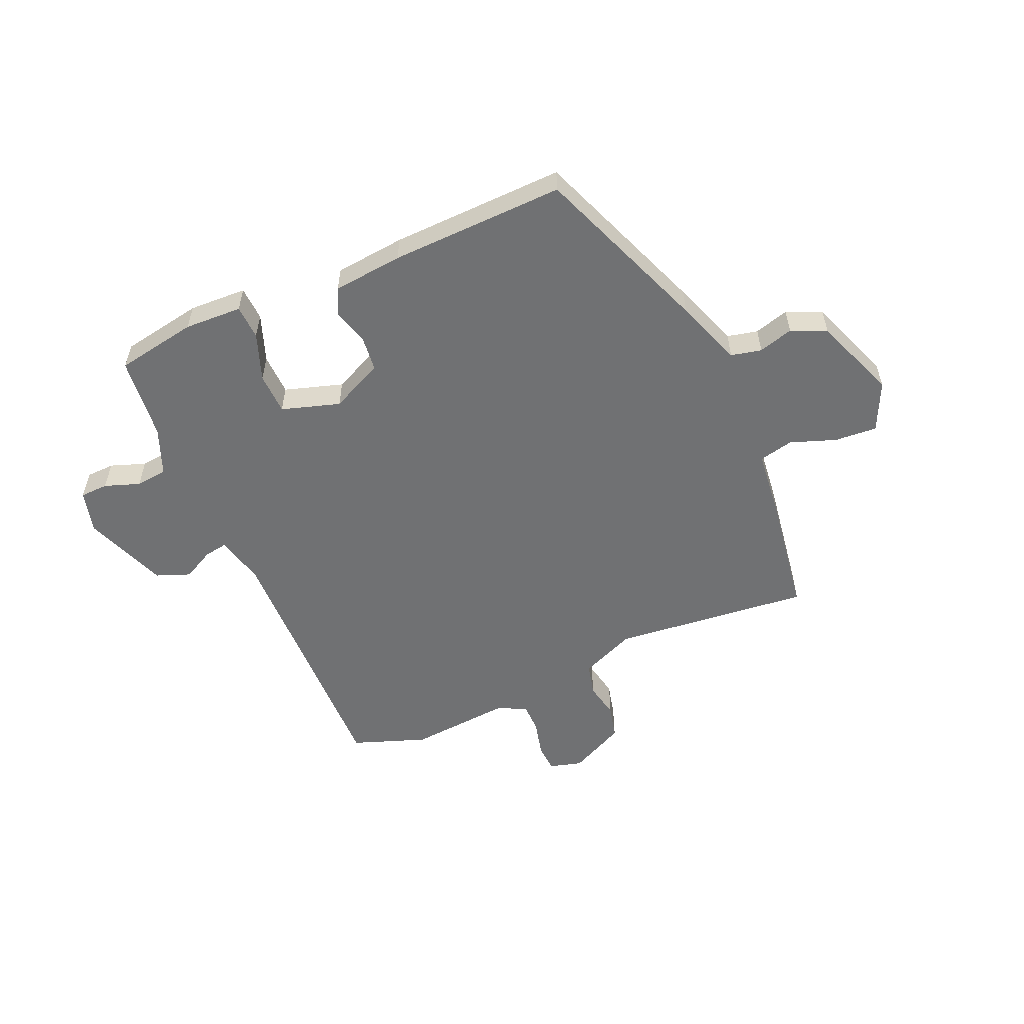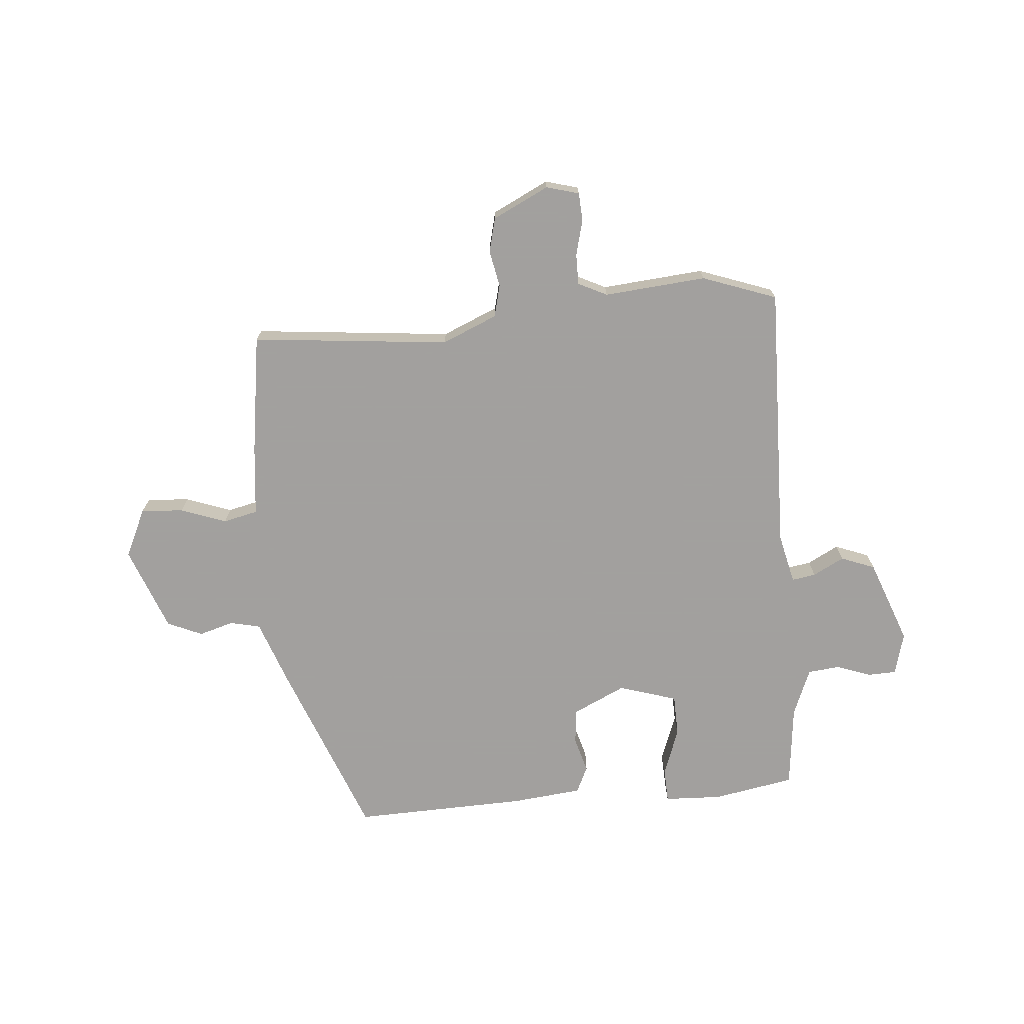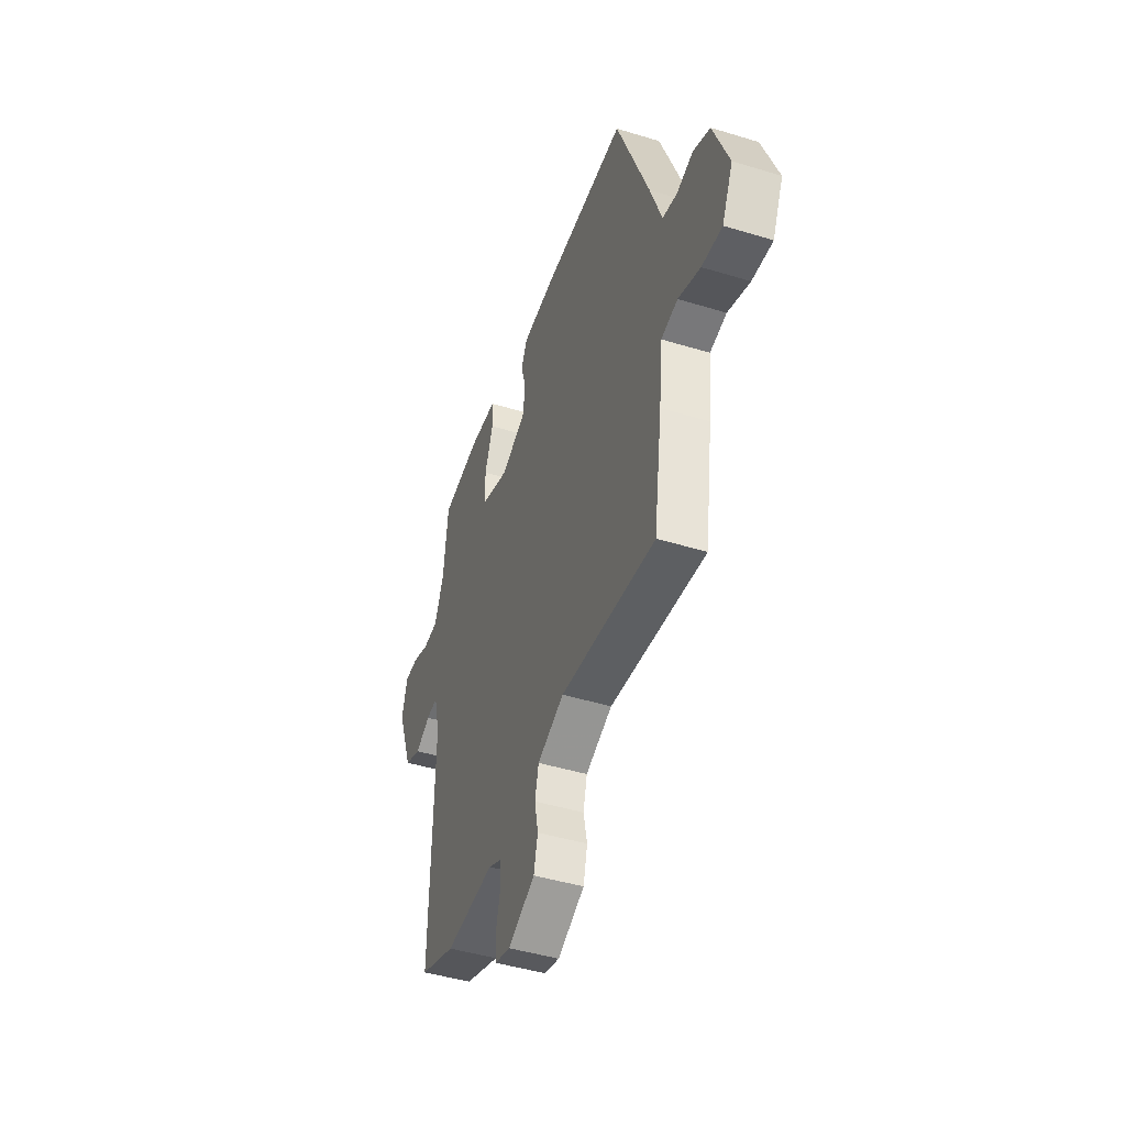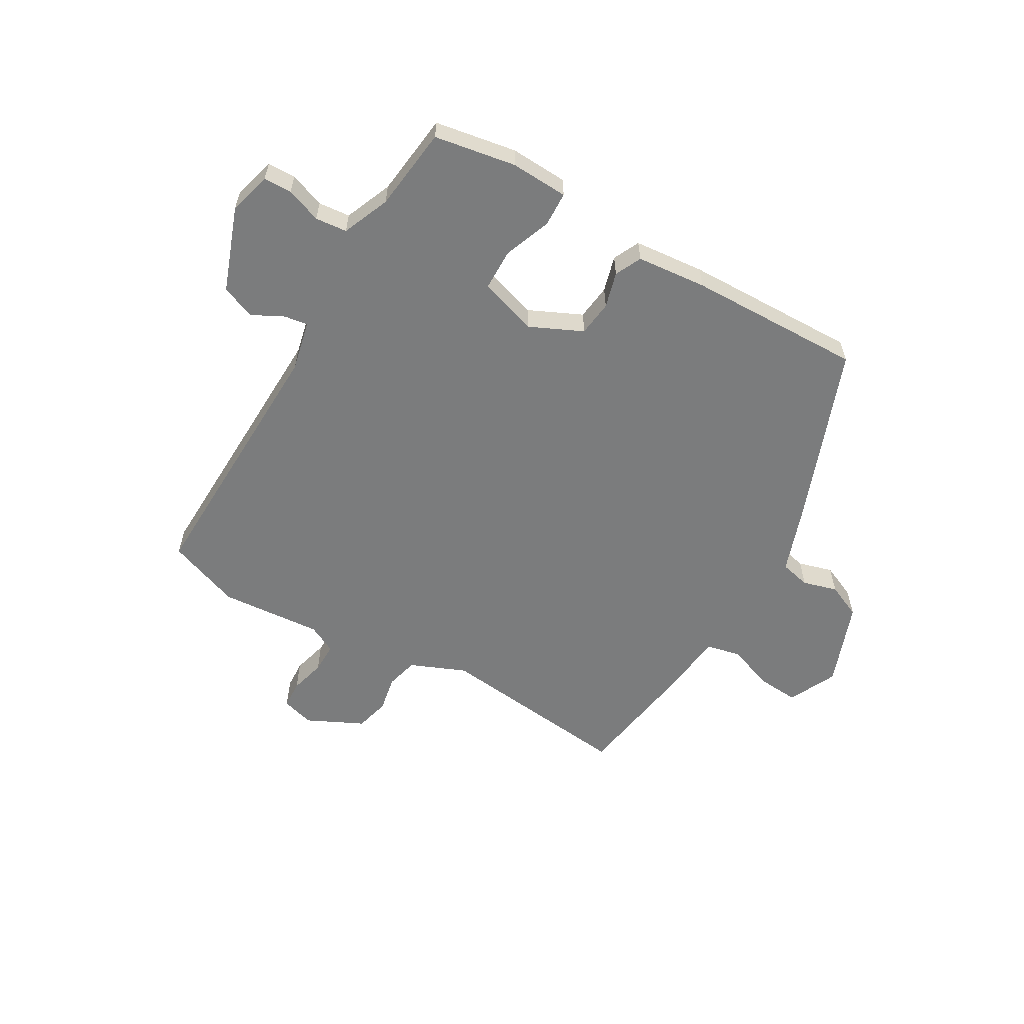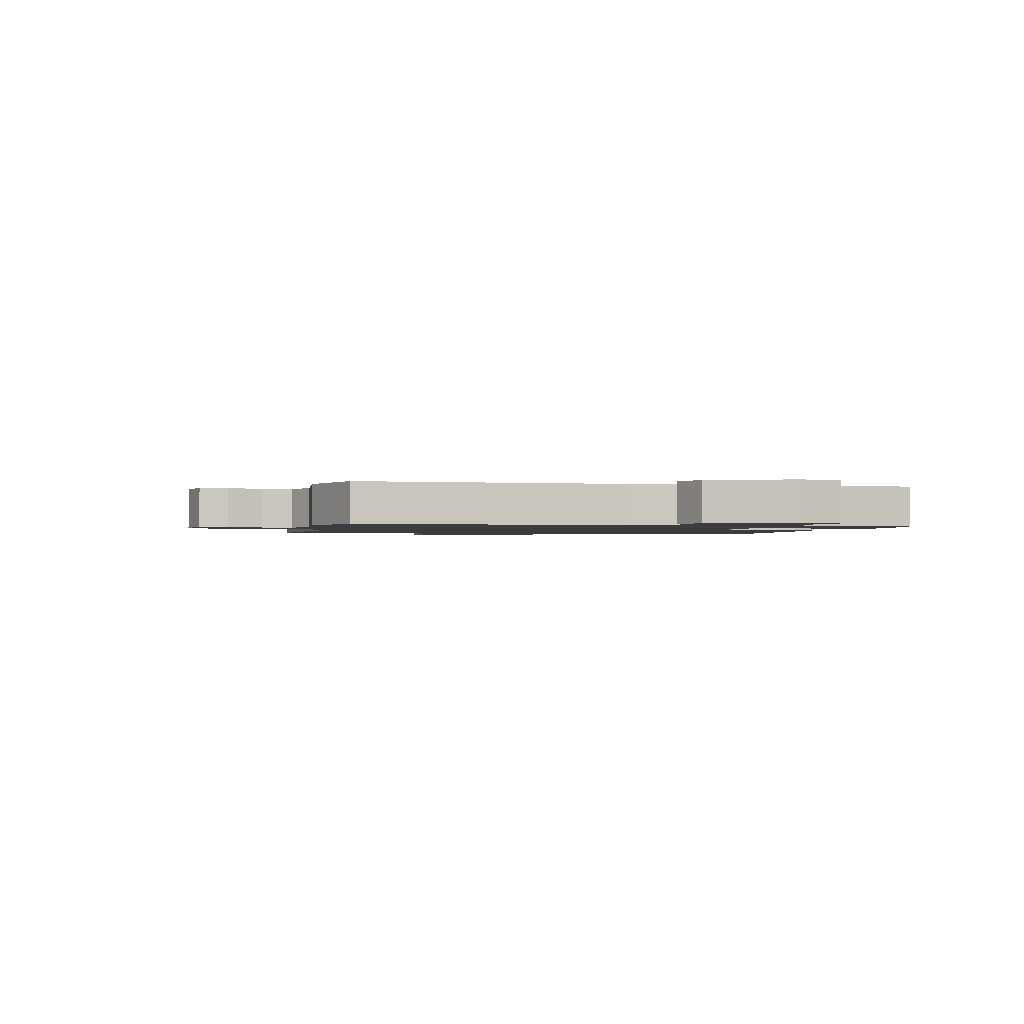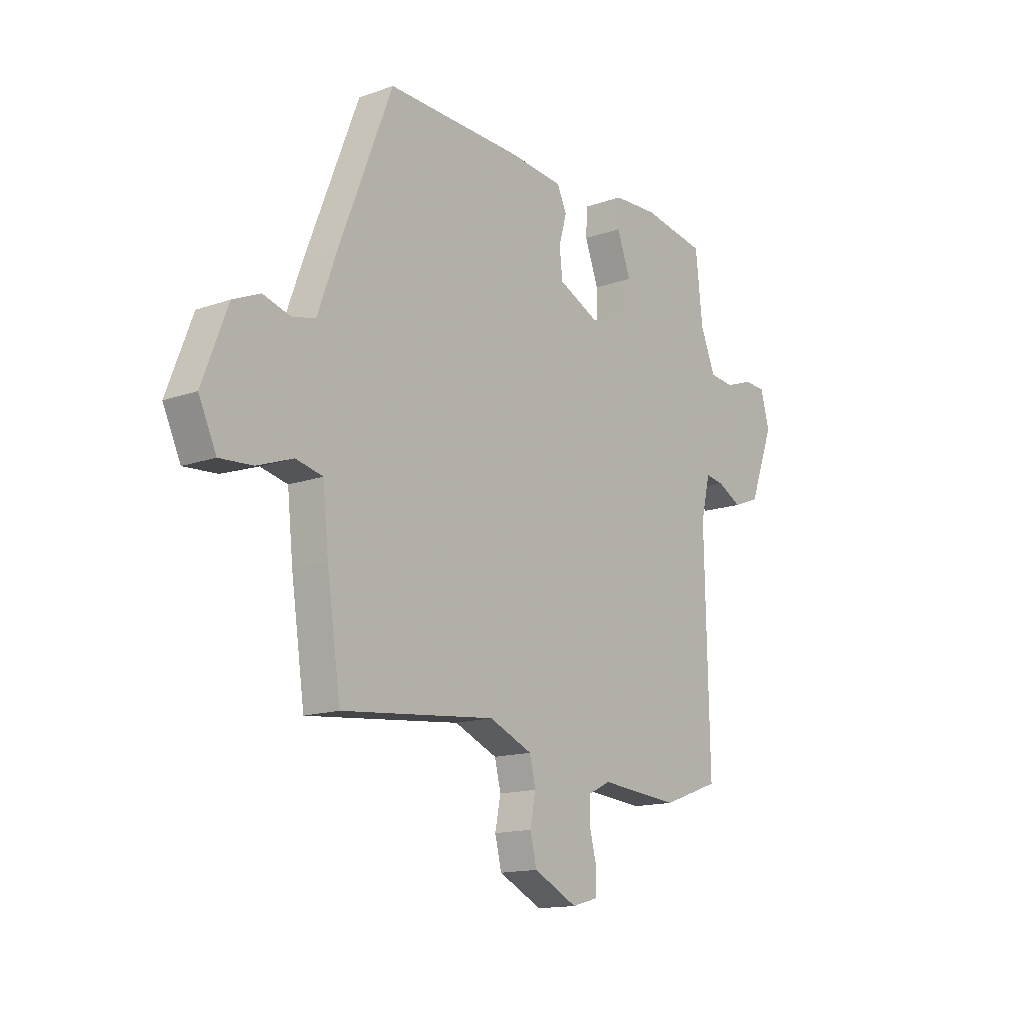
<metadata>
{"format":"obj","ext":"obj","renderer":"f3d","projection":"perspective","resolution":1024,"background":"white","views":[{"elev":-55.2,"azim":23.4,"up":"+Y"},{"elev":-71.9,"azim":-175.2,"up":"+Y"},{"elev":-45.0,"azim":70.5,"up":"+Z"},{"elev":-58.6,"azim":-30.6,"up":"+Y"},{"elev":-1.5,"azim":-102.6,"up":"+Y"},{"elev":-14.5,"azim":127.8,"up":"+Z"}]}
</metadata>
<code>
v 0.457 0.07 -0.496
v 0.107 0.07 -0.461
v 0.009 0.07 -0.503
v -0.005 0.07 -0.56
v 0.008 0.07 -0.624
v -0.007 0.07 -0.685
v -0.106 0.07 -0.734
v -0.164 0.07 -0.718
v -0.167 0.07 -0.668
v -0.151 0.07 -0.605
v -0.151 0.07 -0.551
v -0.202 0.07 -0.526
v -0.383 0.07 -0.542
v -0.514 0.07 -0.495
v -0.504 0.07 -0.022
v -0.525 0.07 0.067
v -0.567 0.07 0.06
v -0.622 0.07 0.031
v -0.682 0.07 0.054
v -0.738 0.07 0.203
v -0.718 0.07 0.278
v -0.668 0.07 0.28
v -0.606 0.07 0.258
v -0.55 0.07 0.264
v -0.516 0.07 0.348
v -0.5 0.07 0.496
v -0.356 0.07 0.522
v -0.254 0.07 0.518
v -0.251 0.07 0.457
v -0.282 0.07 0.373
v -0.28 0.07 0.299
v -0.177 0.07 0.267
v -0.084 0.07 0.311
v -0.077 0.07 0.374
v -0.095 0.07 0.437
v -0.073 0.07 0.484
v 0.051 0.07 0.497
v 0.36 0.07 0.507
v 0.481 0.07 0.196
v 0.524 0.07 0.077
v 0.578 0.07 0.065
v 0.639 0.07 0.083
v 0.701 0.07 0.056
v 0.758 0.07 -0.093
v 0.718 0.07 -0.179
v 0.643 0.07 -0.174
v 0.562 0.07 -0.145
v 0.501 0.07 -0.159
v 0.488 0.07 -0.283
v 0.457 0 -0.496
v 0.107 0 -0.461
v 0.009 0 -0.503
v -0.005 0 -0.56
v 0.008 0 -0.624
v -0.007 0 -0.685
v -0.106 0 -0.734
v -0.164 0 -0.718
v -0.167 0 -0.668
v -0.151 0 -0.605
v -0.151 0 -0.551
v -0.202 0 -0.526
v -0.383 0 -0.542
v -0.514 0 -0.495
v -0.504 0 -0.022
v -0.525 0 0.067
v -0.567 0 0.06
v -0.622 0 0.031
v -0.682 0 0.054
v -0.738 0 0.203
v -0.718 0 0.278
v -0.668 0 0.28
v -0.606 0 0.258
v -0.55 0 0.264
v -0.516 0 0.348
v -0.5 0 0.496
v -0.356 0 0.522
v -0.254 0 0.518
v -0.251 0 0.457
v -0.282 0 0.373
v -0.28 0 0.299
v -0.177 0 0.267
v -0.084 0 0.311
v -0.077 0 0.374
v -0.095 0 0.437
v -0.073 0 0.484
v 0.051 0 0.497
v 0.36 0 0.507
v 0.481 0 0.196
v 0.524 0 0.077
v 0.578 0 0.065
v 0.639 0 0.083
v 0.701 0 0.056
v 0.758 0 -0.093
v 0.718 0 -0.179
v 0.643 0 -0.174
v 0.562 0 -0.145
v 0.501 0 -0.159
v 0.488 0 -0.283
f 48 49 1 2
f 45 46 47
f 44 45 47
f 43 44 47
f 42 43 47
f 41 42 47
f 40 41 47 48
f 39 40 48
f 38 39 48
f 37 38 48
f 36 37 48
f 35 36 48
f 34 35 48
f 48 2 3
f 34 48 3
f 33 34 3
f 28 29 30
f 27 28 30
f 26 27 30
f 25 26 30
f 24 25 30 31
f 21 22 23
f 20 21 23
f 19 20 23
f 18 19 23
f 17 18 23
f 16 17 23 24
f 24 31 32
f 16 24 32
f 15 16 32
f 32 33 3
f 15 32 3
f 14 15 3
f 13 14 3
f 12 13 3
f 8 9 10
f 7 8 10
f 6 7 10
f 5 6 10
f 4 5 10
f 11 12 3 4
f 4 10 11
f 51 50 98 97
f 96 95 94
f 96 94 93
f 96 93 92
f 96 92 91
f 96 91 90
f 97 96 90 89
f 97 89 88
f 97 88 87
f 97 87 86
f 97 86 85
f 97 85 84
f 97 84 83
f 52 51 97
f 52 97 83
f 52 83 82
f 79 78 77
f 79 77 76
f 79 76 75
f 79 75 74
f 80 79 74 73
f 72 71 70
f 72 70 69
f 72 69 68
f 72 68 67
f 72 67 66
f 73 72 66 65
f 81 80 73
f 81 73 65
f 81 65 64
f 52 82 81
f 52 81 64
f 52 64 63
f 52 63 62
f 52 62 61
f 59 58 57
f 59 57 56
f 59 56 55
f 59 55 54
f 59 54 53
f 53 52 61 60
f 60 59 53
f 1 50 51 2
f 2 51 52 3
f 3 52 53 4
f 4 53 54 5
f 5 54 55 6
f 6 55 56 7
f 7 56 57 8
f 8 57 58 9
f 9 58 59 10
f 10 59 60 11
f 11 60 61 12
f 12 61 62 13
f 13 62 63 14
f 14 63 64 15
f 15 64 65 16
f 16 65 66 17
f 17 66 67 18
f 18 67 68 19
f 19 68 69 20
f 20 69 70 21
f 21 70 71 22
f 22 71 72 23
f 23 72 73 24
f 24 73 74 25
f 25 74 75 26
f 26 75 76 27
f 27 76 77 28
f 28 77 78 29
f 29 78 79 30
f 30 79 80 31
f 31 80 81 32
f 32 81 82 33
f 33 82 83 34
f 34 83 84 35
f 35 84 85 36
f 36 85 86 37
f 37 86 87 38
f 38 87 88 39
f 39 88 89 40
f 40 89 90 41
f 41 90 91 42
f 42 91 92 43
f 43 92 93 44
f 44 93 94 45
f 45 94 95 46
f 46 95 96 47
f 47 96 97 48
f 48 97 98 49
f 49 98 50 1

</code>
